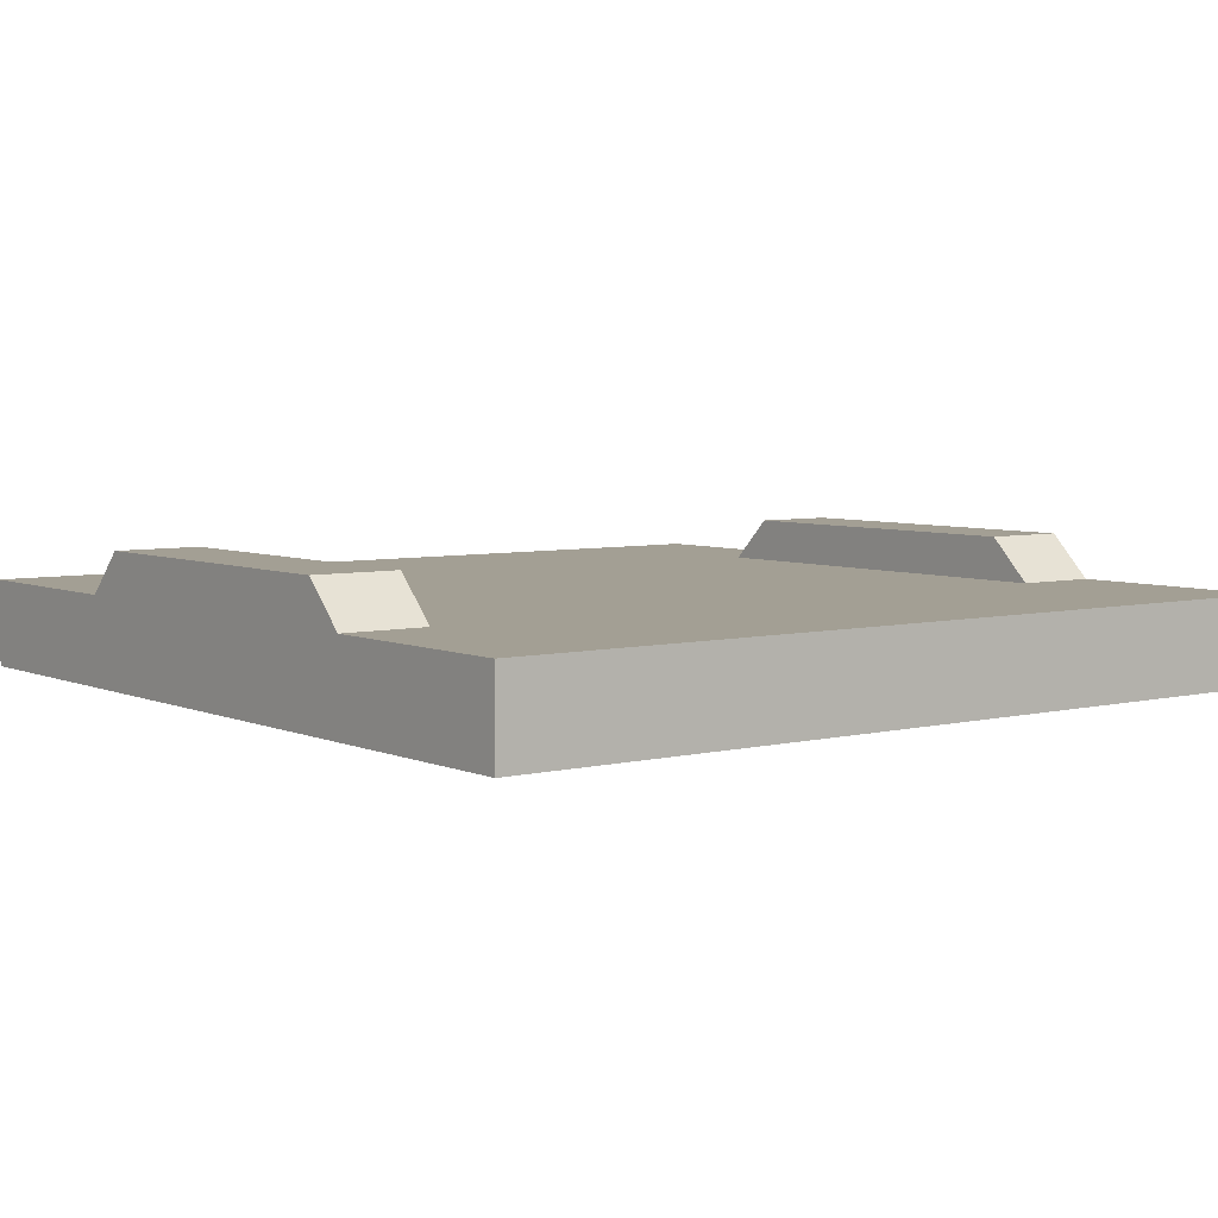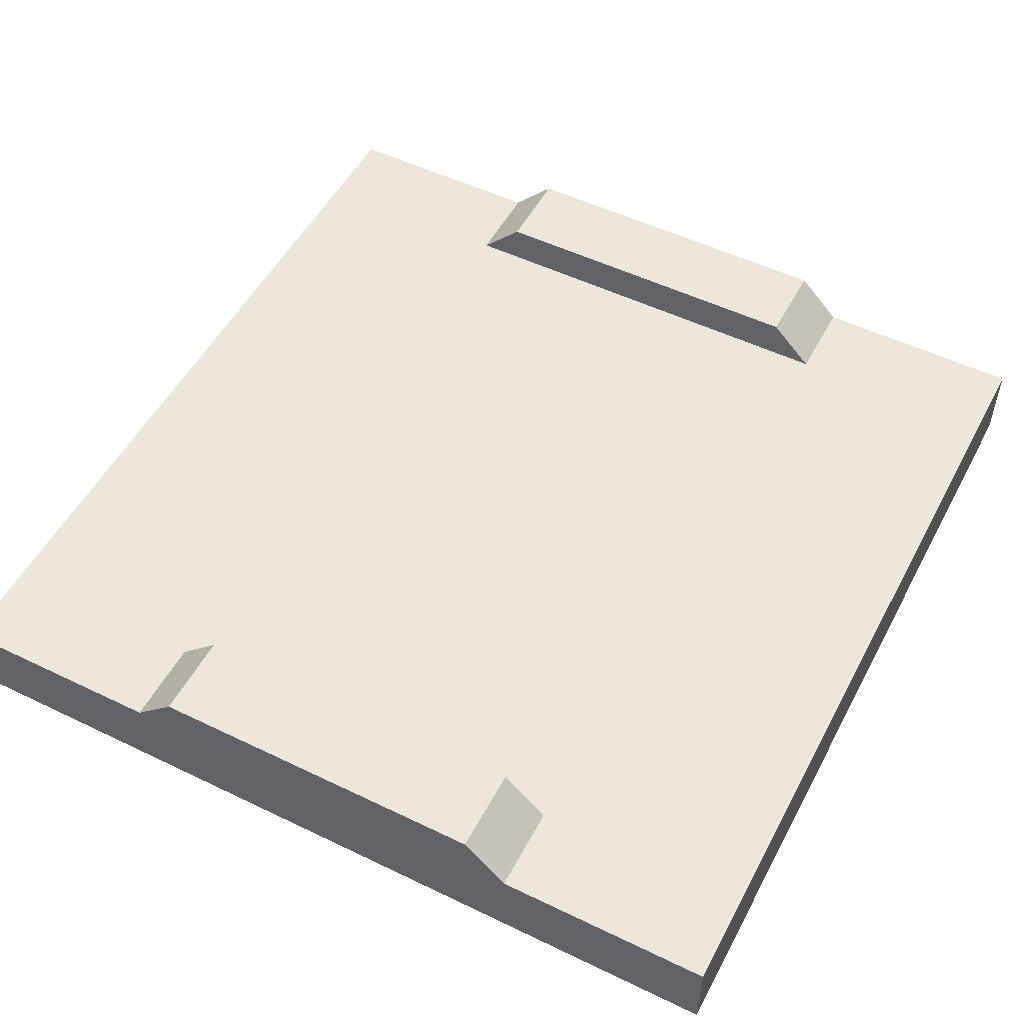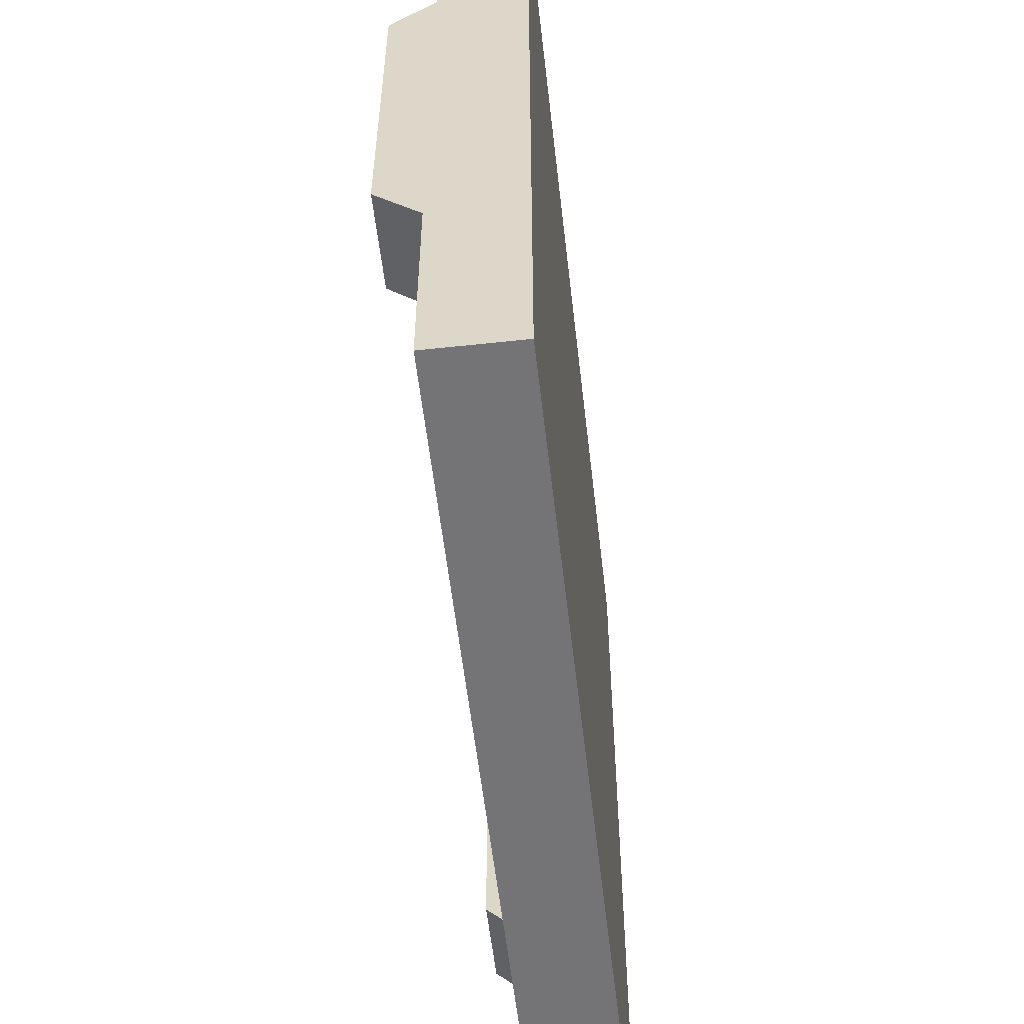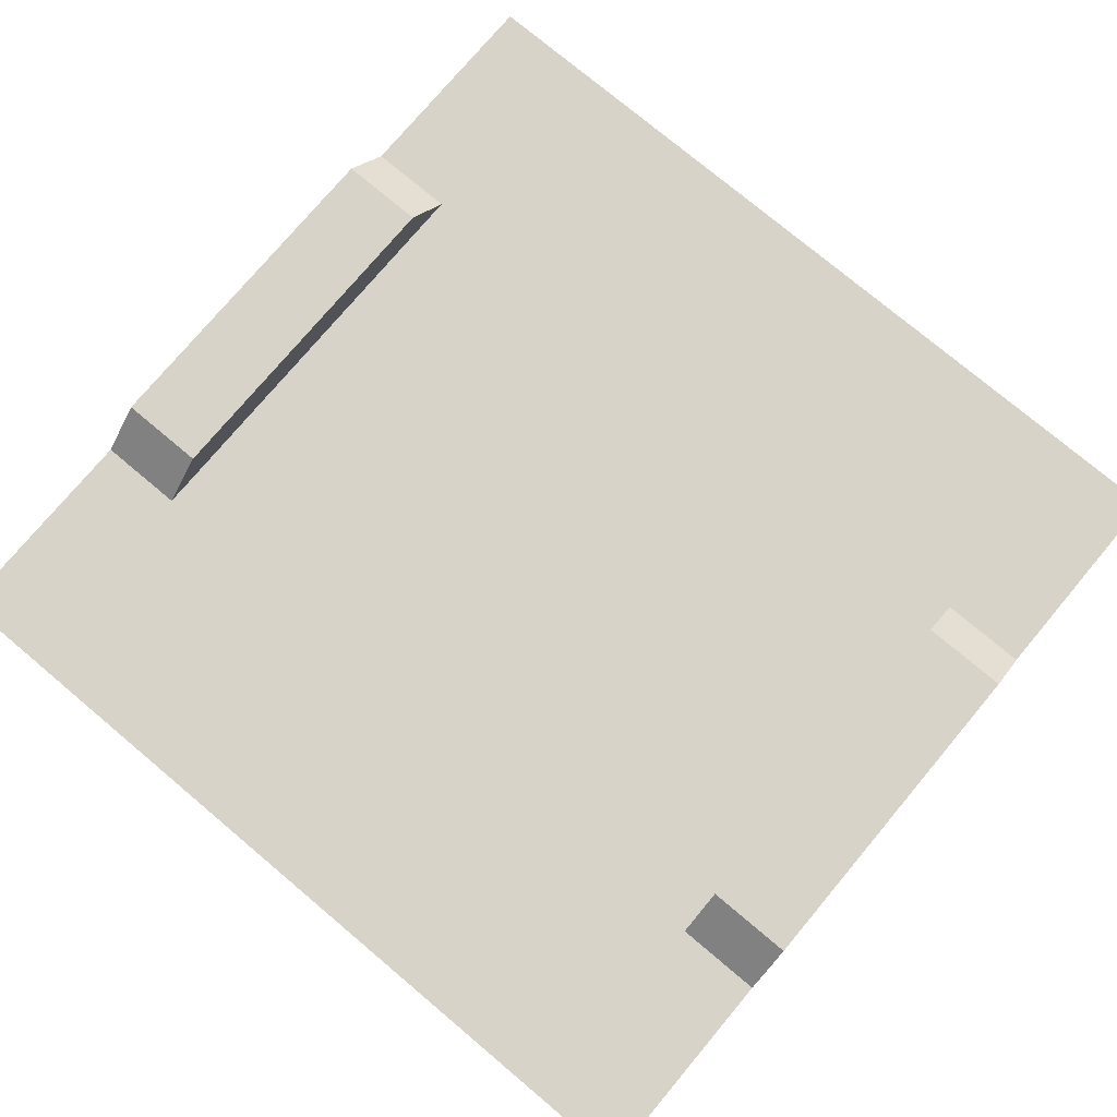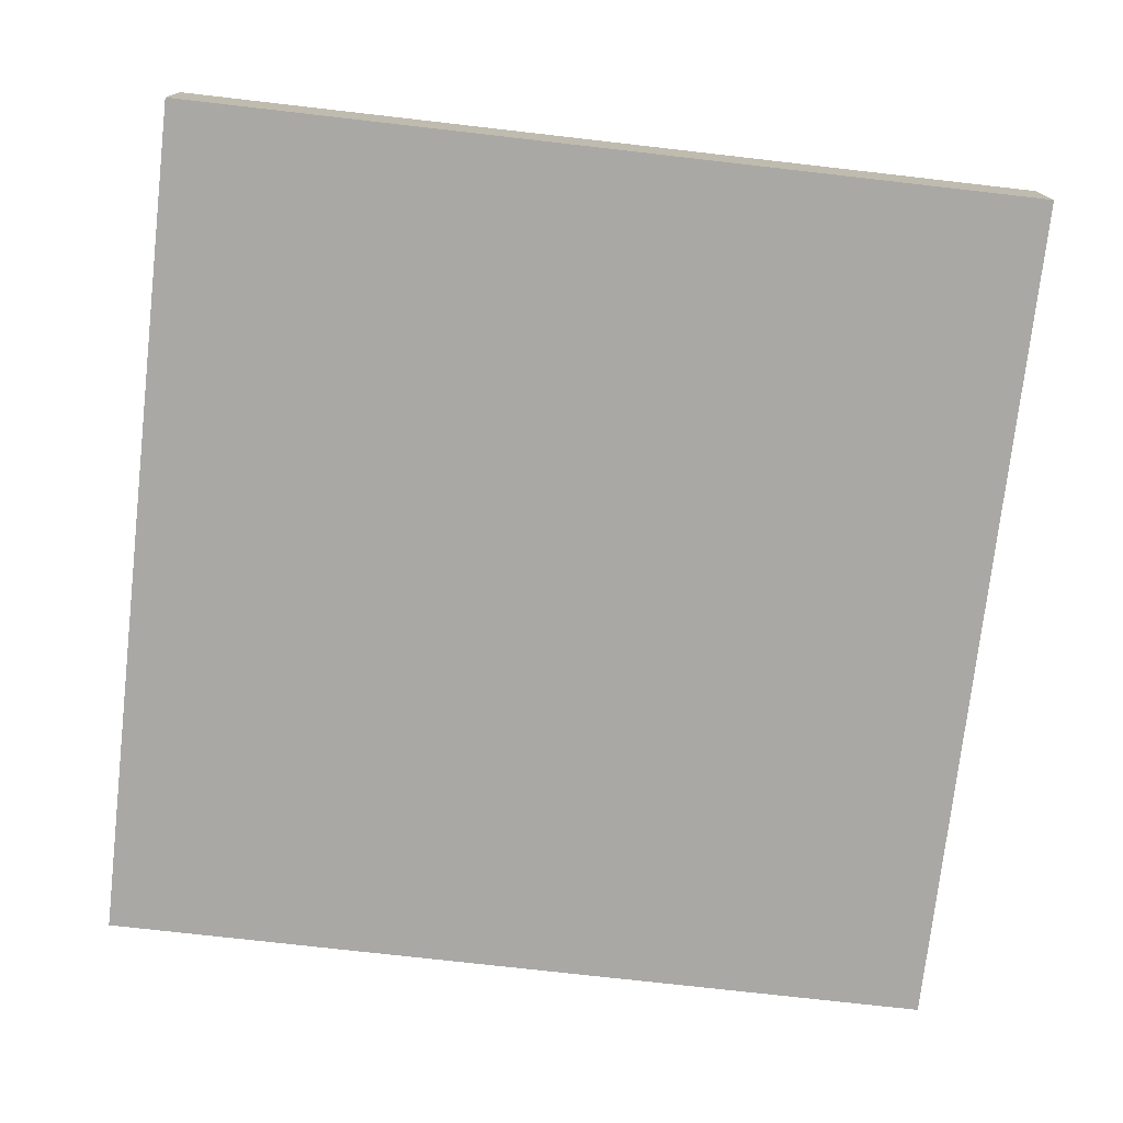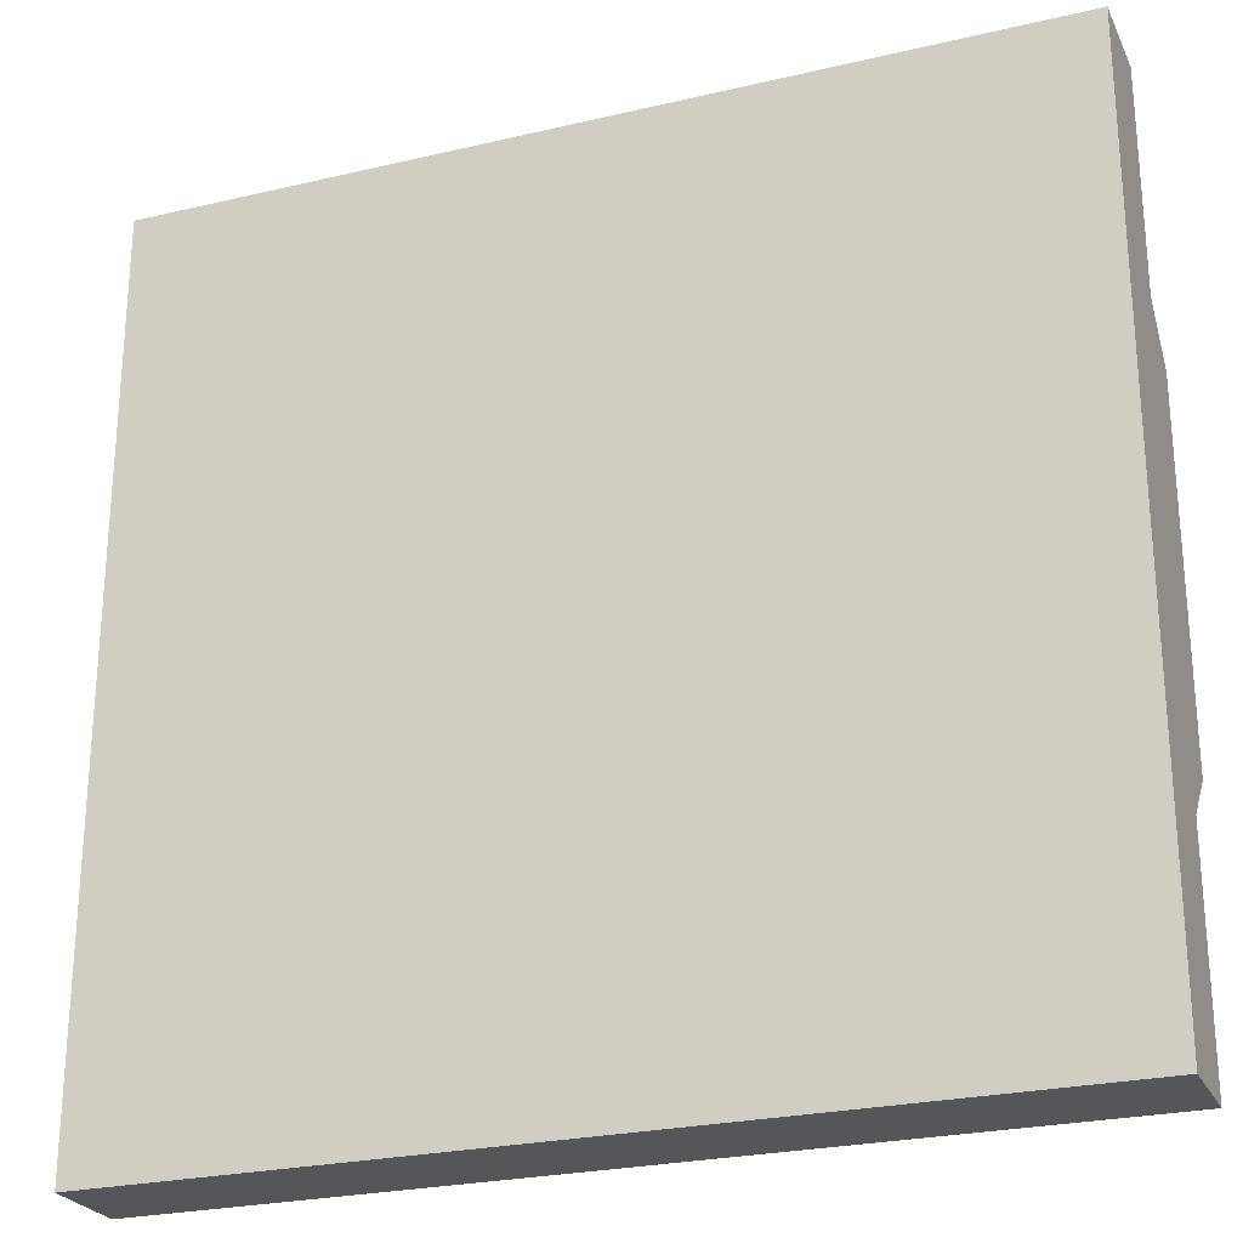
<metadata>
{"format":"obj","ext":"obj","renderer":"f3d","projection":"perspective","resolution":1024,"background":"white","views":[{"elev":5.4,"azim":142.7,"up":"+Z"},{"elev":52.2,"azim":117.5,"up":"+Z"},{"elev":-56.3,"azim":96.5,"up":"+Y"},{"elev":76.4,"azim":-140.0,"up":"+Z"},{"elev":-75.1,"azim":173.5,"up":"+Z"},{"elev":-25.3,"azim":-159.2,"up":"+Y"}]}
</metadata>
<code>
v 5 2 1.5
v 5 2.5 1
v 4 2.5 1
v 4 2 1.5
v 5 -2 1.5
v 5 2 1.5
v 4 2 1.5
v 4 -2 1.5
v 5 -2.5 1
v 5 -2 1.5
v 4 -2 1.5
v 4 -2.5 1
v 4 2.5 1
v 4 -2.5 1
v 4 -2 1.5
v 4 2 1.5
v -5 2 1.5
v -5 -2 1.5
v -4 -2 1.5
v -4 2 1.5
v -5 2.5 1
v -5 2 1.5
v -4 2 1.5
v -4 2.5 1
v -5 -2 1.5
v -5 -2.5 1
v -4 -2.5 1
v -4 -2 1.5
v -4 -2 1.5
v -4 -2.5 1
v -4 2.5 1
v -4 2 1.5
v -5 -5 0
v 5 -5 0
v 5 -5 1
v -5 -5 1
v -5 5 0
v -5 -5 0
v -5 -5 1
v -5 -2.5 1
v -5 -2 1.5
v -5 2 1.5
v -5 2.5 1
v -5 5 1
v 5 5 0
v -5 5 0
v -5 5 1
v 5 5 1
v 5 -5 0
v 5 5 0
v 5 5 1
v 5 2.5 1
v 5 2 1.5
v 5 -2 1.5
v 5 -2.5 1
v 5 -5 1
v 4 2.5 1
v 5 2.5 1
v 5 5 1
v -5 5 1
v -5 2.5 1
v -4 2.5 1
v -4 -2.5 1
v -5 -2.5 1
v -5 -5 1
v 5 -5 1
v 5 -2.5 1
v 4 -2.5 1
v 5 5 0
v 5 -5 0
v -5 -5 0
v -5 5 0
g 4bb9ffb4-e2f4-11ea-9fec-54bf646e7e1f
f 1 2 4
f 4 2 3
g 4bba74e4-e2f4-11ea-b0ea-54bf646e7e1f
f 5 6 8
f 8 6 7
g 4bbaea0c-e2f4-11ea-8350-54bf646e7e1f
f 9 10 12
f 12 10 11
g 4bbb382c-e2f4-11ea-b205-54bf646e7e1f
f 13 14 16
f 16 14 15
g 4b919040-e2f4-11ea-a337-54bf646e7e1f
f 17 18 20
f 20 18 19
g 4b92056e-e2f4-11ea-a678-54bf646e7e1f
f 21 22 24
f 24 22 23
g 4b925390-e2f4-11ea-a389-54bf646e7e1f
f 25 26 28
f 28 26 27
g 4b92c8c6-e2f4-11ea-8c69-54bf646e7e1f
f 29 30 32
f 32 30 31
g 4b5942b0-e2f4-11ea-84d1-54bf646e7e1f
f 33 34 36
f 36 34 35
g 4b5969b4-e2f4-11ea-ab2b-54bf646e7e1f
f 44 37 43
f 43 37 38
f 43 38 40
f 40 38 39
f 41 42 40
f 40 42 43
g 4b5990d2-e2f4-11ea-addd-54bf646e7e1f
f 45 46 48
f 48 46 47
g 4b59def0-e2f4-11ea-9d41-54bf646e7e1f
f 56 49 55
f 55 49 50
f 55 50 52
f 52 50 51
f 53 54 52
f 52 54 55
g 4b5a0602-e2f4-11ea-9902-54bf646e7e1f
f 58 59 57
f 57 59 60
f 57 60 62
f 62 60 61
f 57 62 68
f 68 62 63
f 68 63 66
f 66 63 65
f 65 63 64
f 66 67 68
g 4b5a2d36-e2f4-11ea-9fcb-54bf646e7e1f
f 70 71 69
f 69 71 72

</code>
